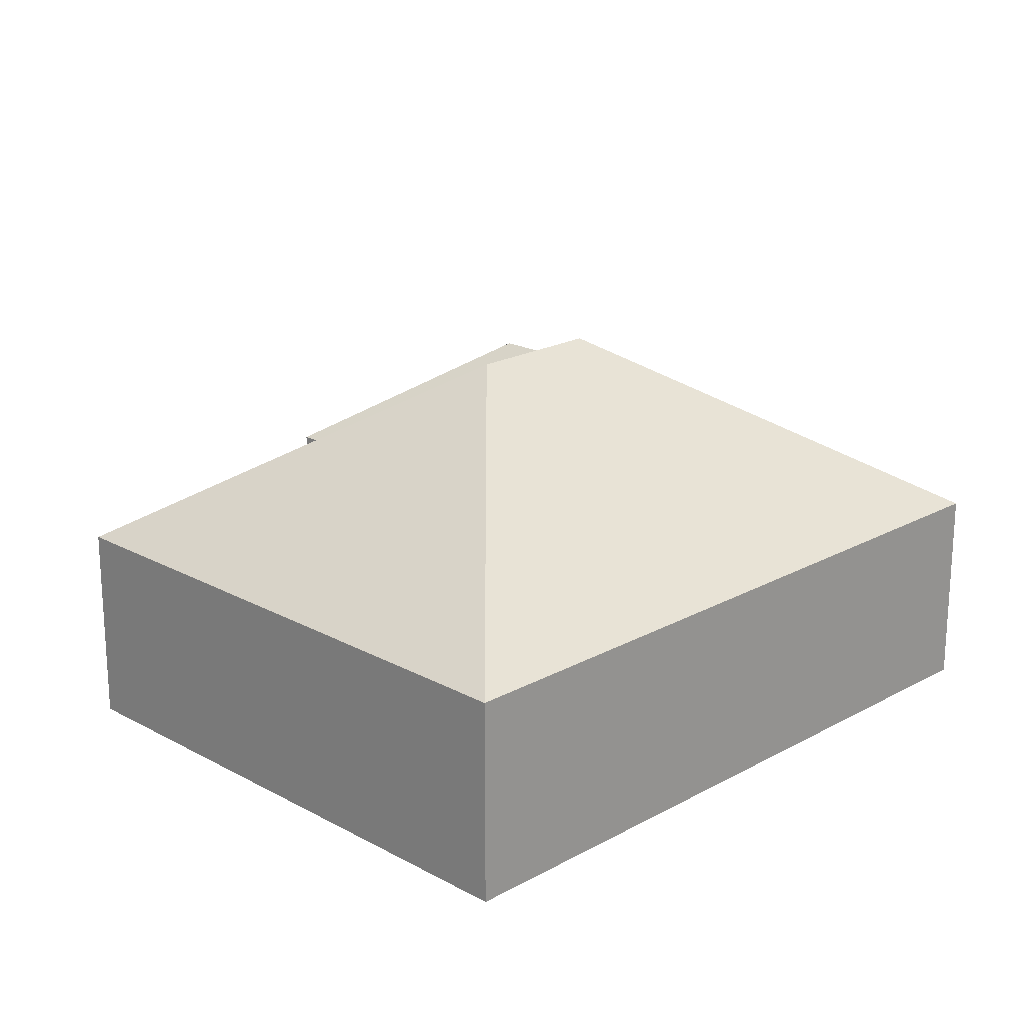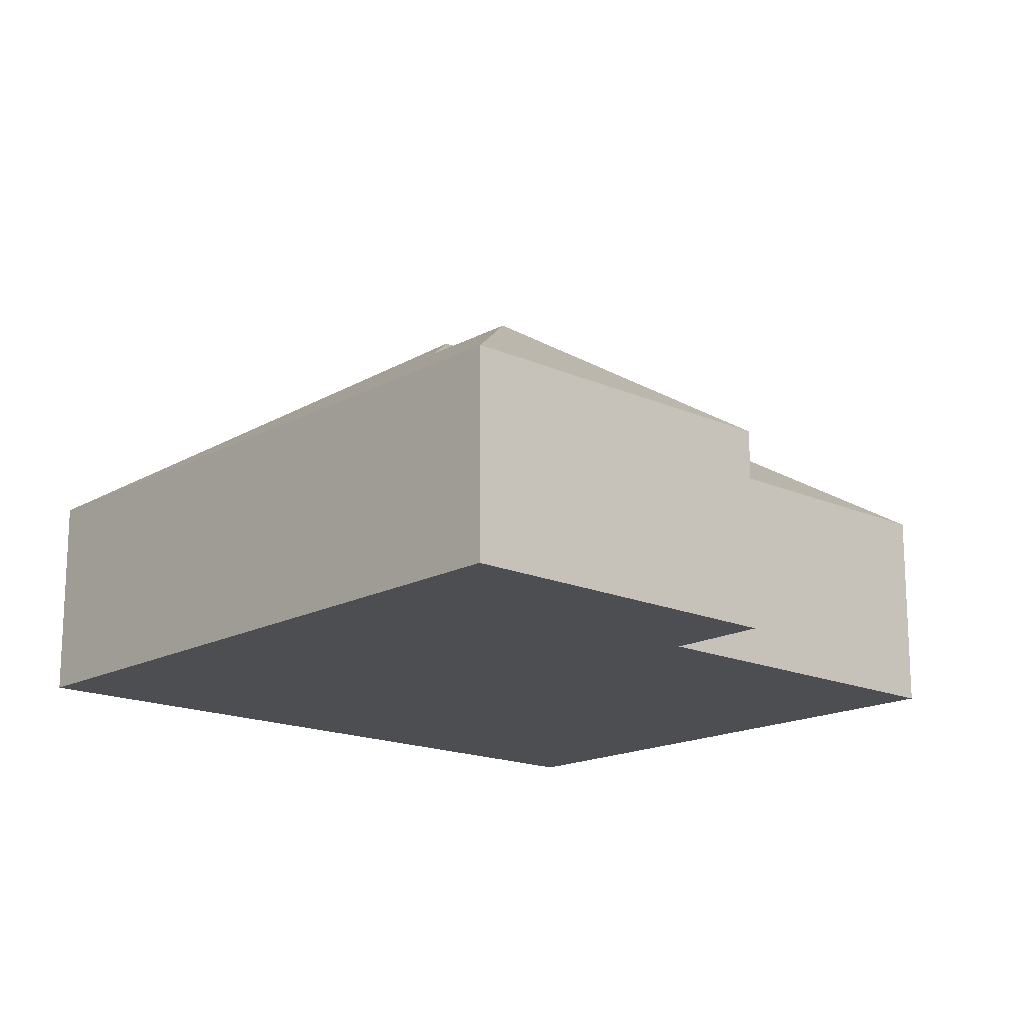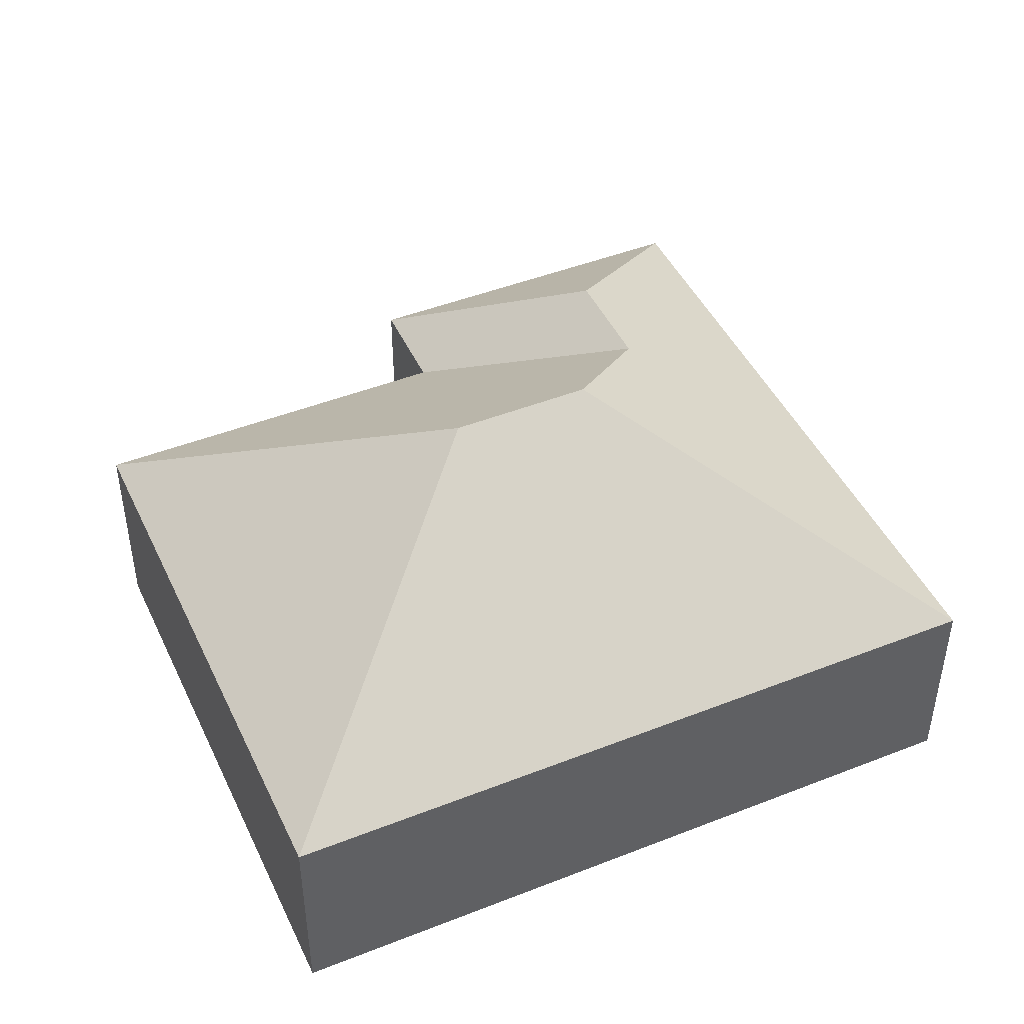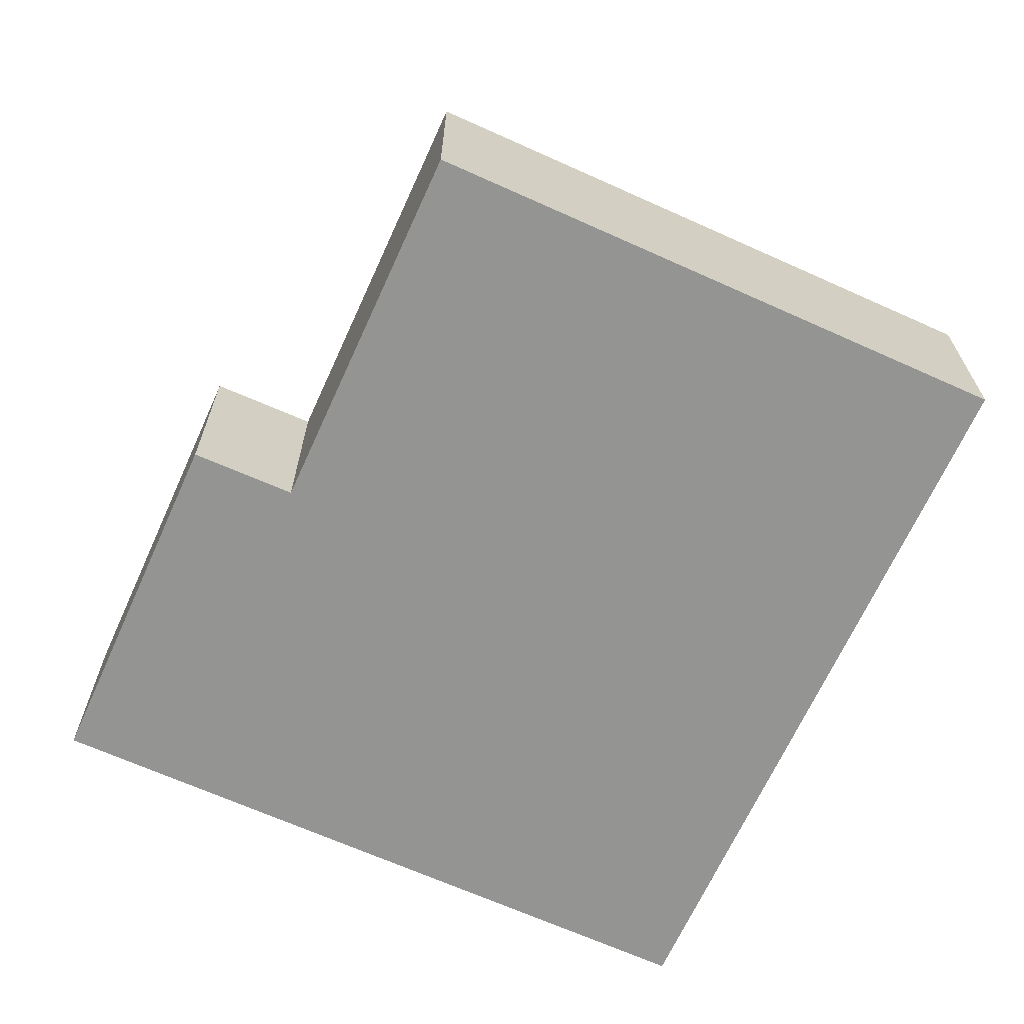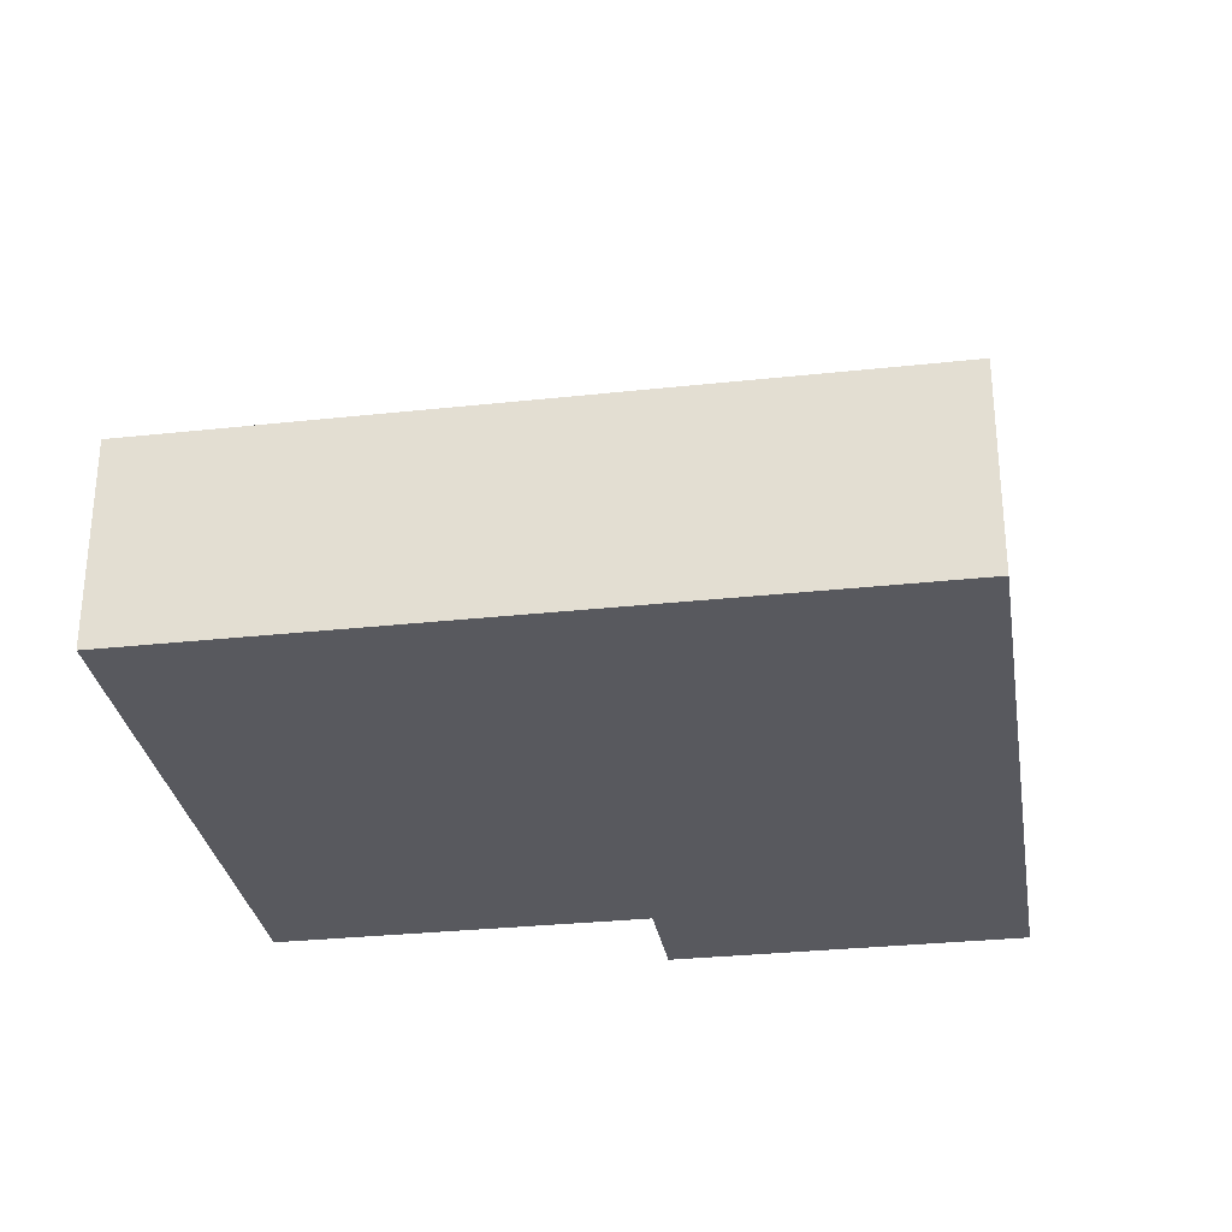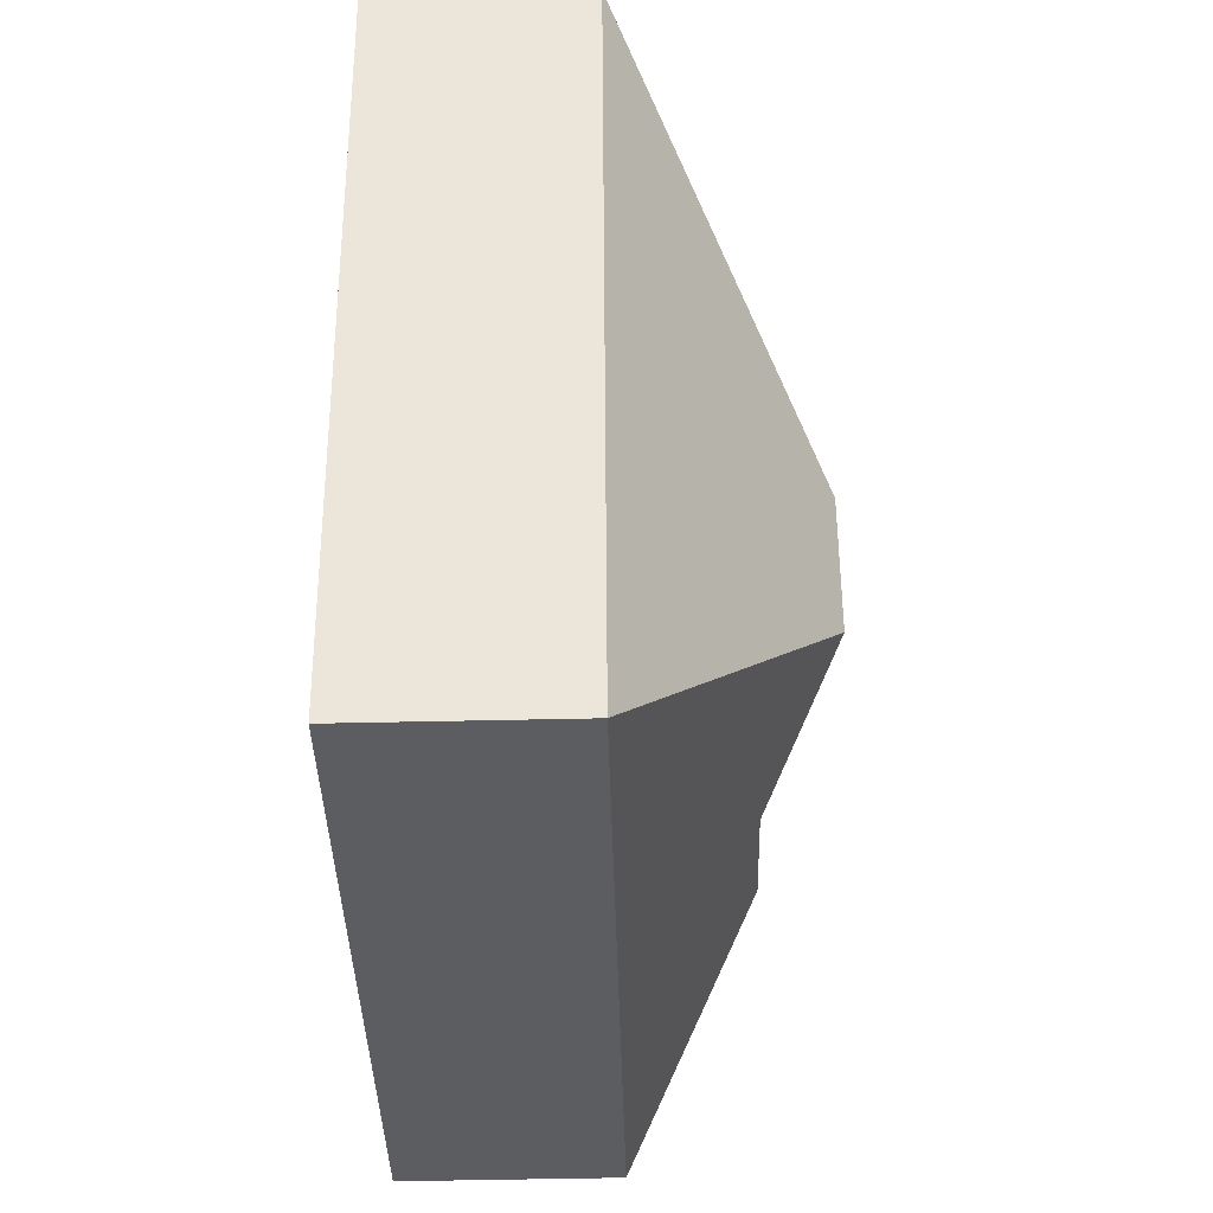
<metadata>
{"format":"obj","ext":"obj","renderer":"f3d","projection":"perspective","resolution":1024,"background":"white","views":[{"elev":20.2,"azim":58.8,"up":"+Y"},{"elev":-16.7,"azim":-118.3,"up":"+Y"},{"elev":45.7,"azim":79.6,"up":"+Y"},{"elev":-66.9,"azim":-10.4,"up":"+Y"},{"elev":-30.3,"azim":112.9,"up":"+Y"},{"elev":-51.1,"azim":91.4,"up":"+Z"}]}
</metadata>
<code>
o BK39_500_015031_0048
v 266.1 75 -333.7
v 331.7 75 -69.07
v 196.1 145 -150.3
v 183.4 145 -201.3
v 134.4 118.6 -231.3
v 94.78 118.5 -221.7
v 85.59 75 -151.9
v 119.4 75 -16.47
v 48.36 75 -143.1
v 16.44 75 -271.9
v 266.1 0 -333.7
v 331.7 0 -69.07
v 119.4 0 -16.47
v 85.59 0 -151.9
v 48.36 0 -143.1
v 16.44 0 -271.9
f 8 2 3
f 2 1 4 3
f 1 10 6 5 4
f 10 9 6
f 9 7 5 6
f 7 8 3 4 5
f 11 12 13 14 15 16
f 1 11 12 2
f 2 12 13 8
f 8 13 14 7
f 7 14 15 9
f 9 15 16 10
f 10 16 11 1

</code>
